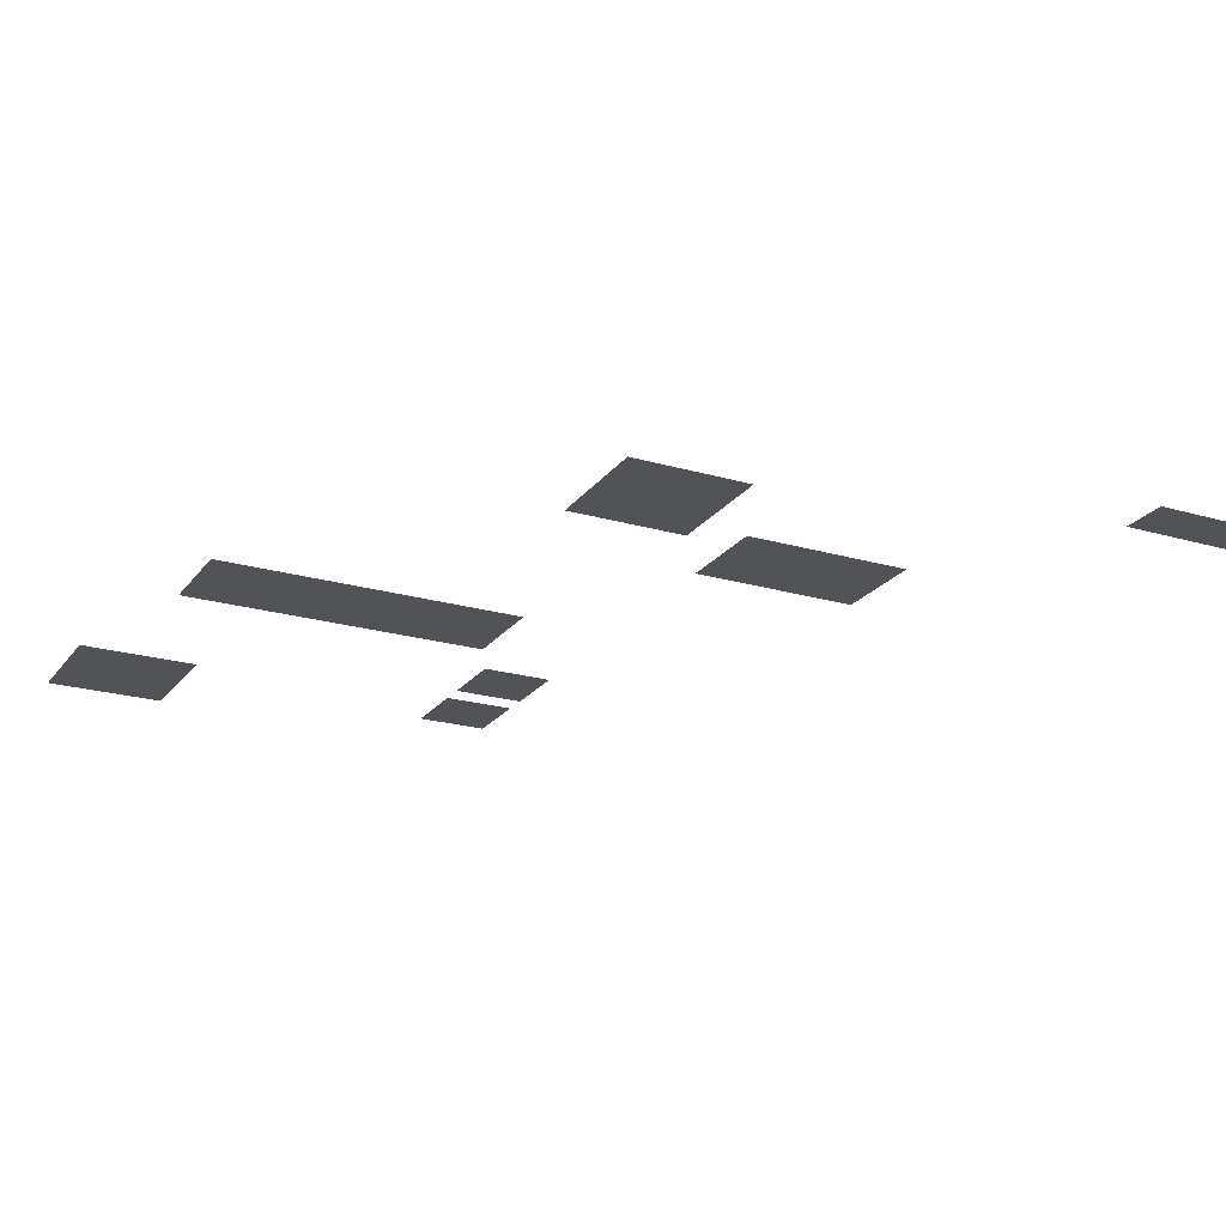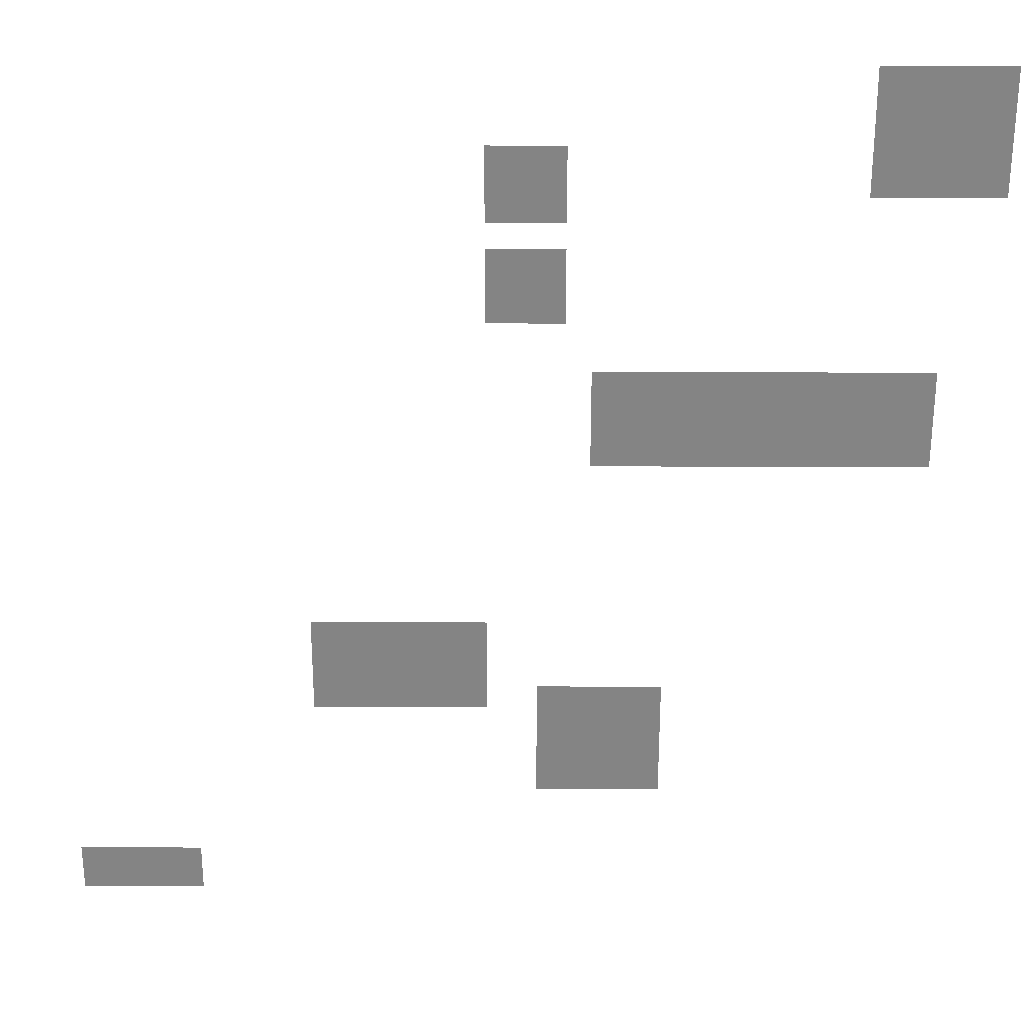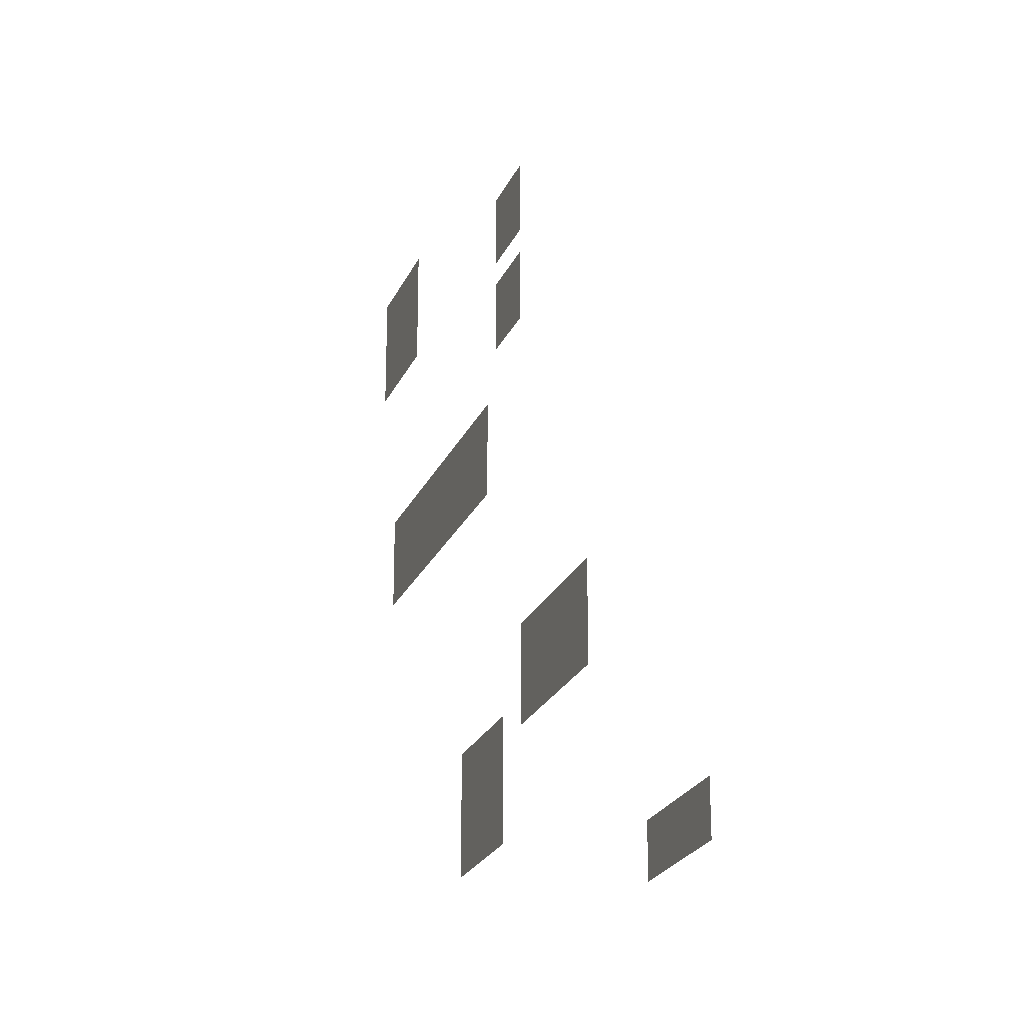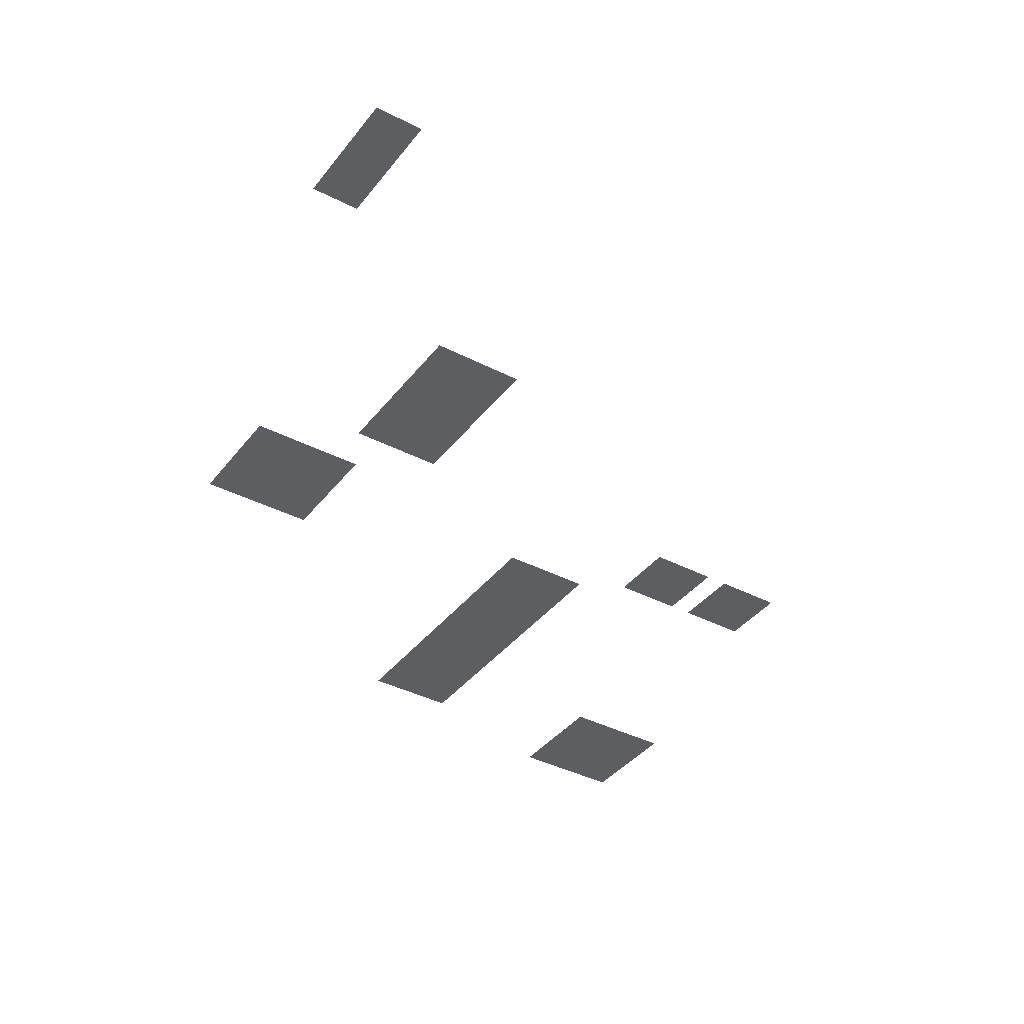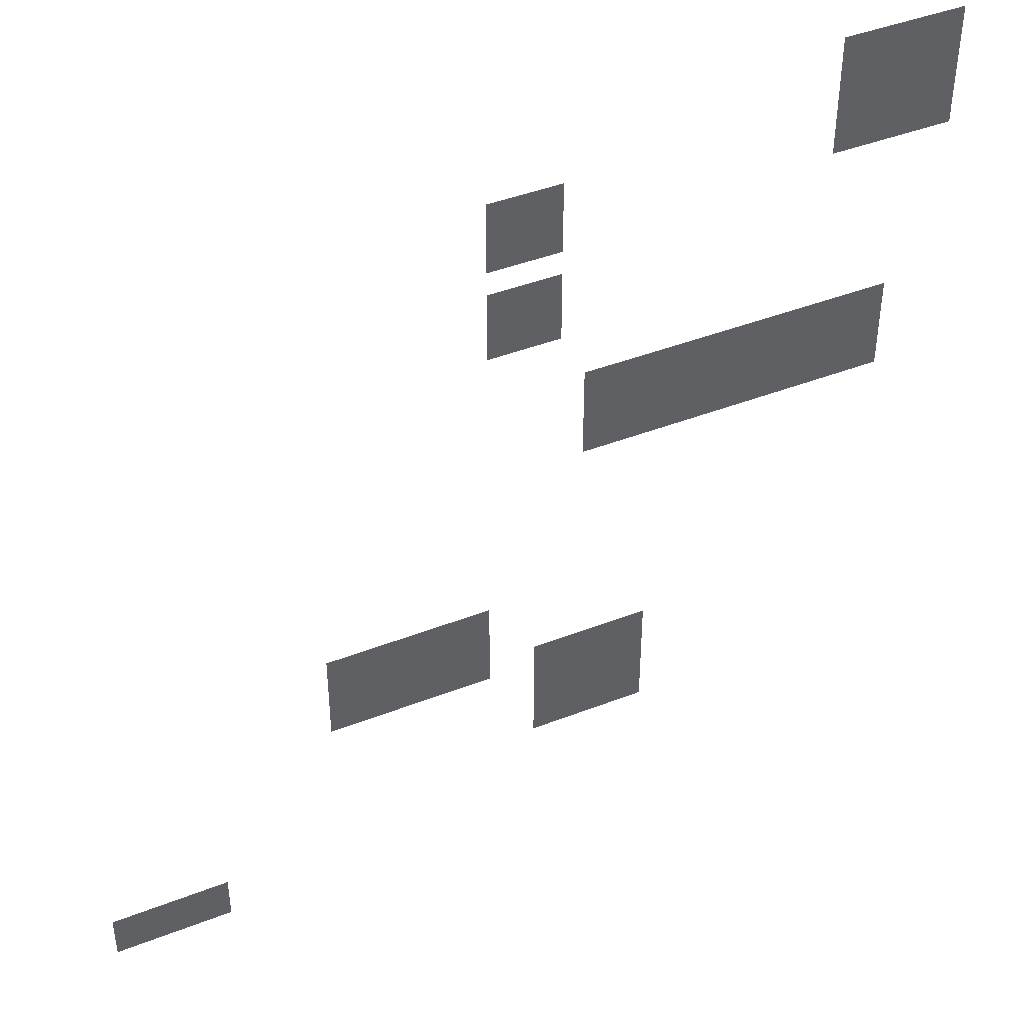
<metadata>
{"format":"obj","ext":"obj","renderer":"f3d","projection":"perspective","resolution":1024,"background":"white","views":[{"elev":-22.1,"azim":-26.8,"up":"+Z"},{"elev":28.6,"azim":-179.8,"up":"+Y"},{"elev":-23.4,"azim":70.7,"up":"+Y"},{"elev":-38.3,"azim":56.7,"up":"+Z"},{"elev":43.3,"azim":155.3,"up":"+Y"}]}
</metadata>
<code>
v -43 -2 0
v -44 -2 0
v -44 -1 0
v -43 -1 0
v -42 -2 0
v -43 -2 0
v -43 -1 0
v -42 -1 0
v -41 -2 0
v -42 -2 0
v -42 -1 0
v -41 -1 0
v -40 -2 0
v -41 -2 0
v -41 -1 0
v -40 -1 0
v -39 -2 0
v -40 -2 0
v -40 -1 0
v -39 -1 0
v -43 -3 0
v -44 -3 0
v -44 -2 0
v -43 -2 0
v -42 -3 0
v -43 -3 0
v -43 -2 0
v -42 -2 0
v -41 -3 0
v -42 -3 0
v -42 -2 0
v -41 -2 0
v -40 -3 0
v -41 -3 0
v -41 -2 0
v -40 -2 0
v -39 -3 0
v -40 -3 0
v -40 -2 0
v -39 -2 0
v -43 -4 0
v -44 -4 0
v -44 -3 0
v -43 -3 0
v -42 -4 0
v -43 -4 0
v -43 -3 0
v -42 -3 0
v -41 -4 0
v -42 -4 0
v -42 -3 0
v -41 -3 0
v -40 -4 0
v -41 -4 0
v -41 -3 0
v -40 -3 0
v -39 -4 0
v -40 -4 0
v -40 -3 0
v -39 -3 0
v -43 -5 0
v -44 -5 0
v -44 -4 0
v -43 -4 0
v -42 -5 0
v -43 -5 0
v -43 -4 0
v -42 -4 0
v -41 -5 0
v -42 -5 0
v -42 -4 0
v -41 -4 0
v -40 -5 0
v -41 -5 0
v -41 -4 0
v -40 -4 0
v -39 -5 0
v -40 -5 0
v -40 -4 0
v -39 -4 0
v -27 -5 0
v -28 -5 0
v -28 -4 0
v -27 -4 0
v -26 -5 0
v -27 -5 0
v -27 -4 0
v -26 -4 0
v -25 -5 0
v -26 -5 0
v -26 -4 0
v -25 -4 0
v -43 -6 0
v -44 -6 0
v -44 -5 0
v -43 -5 0
v -42 -6 0
v -43 -6 0
v -43 -5 0
v -42 -5 0
v -41 -6 0
v -42 -6 0
v -42 -5 0
v -41 -5 0
v -40 -6 0
v -41 -6 0
v -41 -5 0
v -40 -5 0
v -39 -6 0
v -40 -6 0
v -40 -5 0
v -39 -5 0
v -27 -6 0
v -28 -6 0
v -28 -5 0
v -27 -5 0
v -26 -6 0
v -27 -6 0
v -27 -5 0
v -26 -5 0
v -25 -6 0
v -26 -6 0
v -26 -5 0
v -25 -5 0
v -27 -7 0
v -28 -7 0
v -28 -6 0
v -27 -6 0
v -26 -7 0
v -27 -7 0
v -27 -6 0
v -26 -6 0
v -25 -7 0
v -26 -7 0
v -26 -6 0
v -25 -6 0
v -27 -9 0
v -28 -9 0
v -28 -8 0
v -27 -8 0
v -26 -9 0
v -27 -9 0
v -27 -8 0
v -26 -8 0
v -25 -9 0
v -26 -9 0
v -26 -8 0
v -25 -8 0
v -27 -10 0
v -28 -10 0
v -28 -9 0
v -27 -9 0
v -26 -10 0
v -27 -10 0
v -27 -9 0
v -26 -9 0
v -25 -10 0
v -26 -10 0
v -26 -9 0
v -25 -9 0
v -27 -11 0
v -28 -11 0
v -28 -10 0
v -27 -10 0
v -26 -11 0
v -27 -11 0
v -27 -10 0
v -26 -10 0
v -25 -11 0
v -26 -11 0
v -26 -10 0
v -25 -10 0
v -41 -14 0
v -42 -14 0
v -42 -13 0
v -41 -13 0
v -40 -14 0
v -41 -14 0
v -41 -13 0
v -40 -13 0
v -39 -14 0
v -40 -14 0
v -40 -13 0
v -39 -13 0
v -38 -14 0
v -39 -14 0
v -39 -13 0
v -38 -13 0
v -37 -14 0
v -38 -14 0
v -38 -13 0
v -37 -13 0
v -36 -14 0
v -37 -14 0
v -37 -13 0
v -36 -13 0
v -35 -14 0
v -36 -14 0
v -36 -13 0
v -35 -13 0
v -34 -14 0
v -35 -14 0
v -35 -13 0
v -34 -13 0
v -33 -14 0
v -34 -14 0
v -34 -13 0
v -33 -13 0
v -32 -14 0
v -33 -14 0
v -33 -13 0
v -32 -13 0
v -31 -14 0
v -32 -14 0
v -32 -13 0
v -31 -13 0
v -30 -14 0
v -31 -14 0
v -31 -13 0
v -30 -13 0
v -29 -14 0
v -30 -14 0
v -30 -13 0
v -29 -13 0
v -41 -15 0
v -42 -15 0
v -42 -14 0
v -41 -14 0
v -40 -15 0
v -41 -15 0
v -41 -14 0
v -40 -14 0
v -39 -15 0
v -40 -15 0
v -40 -14 0
v -39 -14 0
v -38 -15 0
v -39 -15 0
v -39 -14 0
v -38 -14 0
v -37 -15 0
v -38 -15 0
v -38 -14 0
v -37 -14 0
v -36 -15 0
v -37 -15 0
v -37 -14 0
v -36 -14 0
v -35 -15 0
v -36 -15 0
v -36 -14 0
v -35 -14 0
v -34 -15 0
v -35 -15 0
v -35 -14 0
v -34 -14 0
v -33 -15 0
v -34 -15 0
v -34 -14 0
v -33 -14 0
v -32 -15 0
v -33 -15 0
v -33 -14 0
v -32 -14 0
v -31 -15 0
v -32 -15 0
v -32 -14 0
v -31 -14 0
v -30 -15 0
v -31 -15 0
v -31 -14 0
v -30 -14 0
v -29 -15 0
v -30 -15 0
v -30 -14 0
v -29 -14 0
v -41 -16 0
v -42 -16 0
v -42 -15 0
v -41 -15 0
v -40 -16 0
v -41 -16 0
v -41 -15 0
v -40 -15 0
v -39 -16 0
v -40 -16 0
v -40 -15 0
v -39 -15 0
v -38 -16 0
v -39 -16 0
v -39 -15 0
v -38 -15 0
v -37 -16 0
v -38 -16 0
v -38 -15 0
v -37 -15 0
v -36 -16 0
v -37 -16 0
v -37 -15 0
v -36 -15 0
v -35 -16 0
v -36 -16 0
v -36 -15 0
v -35 -15 0
v -34 -16 0
v -35 -16 0
v -35 -15 0
v -34 -15 0
v -33 -16 0
v -34 -16 0
v -34 -15 0
v -33 -15 0
v -32 -16 0
v -33 -16 0
v -33 -15 0
v -32 -15 0
v -31 -16 0
v -32 -16 0
v -32 -15 0
v -31 -15 0
v -30 -16 0
v -31 -16 0
v -31 -15 0
v -30 -15 0
v -29 -16 0
v -30 -16 0
v -30 -15 0
v -29 -15 0
v -41 -17 0
v -42 -17 0
v -42 -16 0
v -41 -16 0
v -40 -17 0
v -41 -17 0
v -41 -16 0
v -40 -16 0
v -39 -17 0
v -40 -17 0
v -40 -16 0
v -39 -16 0
v -38 -17 0
v -39 -17 0
v -39 -16 0
v -38 -16 0
v -37 -17 0
v -38 -17 0
v -38 -16 0
v -37 -16 0
v -36 -17 0
v -37 -17 0
v -37 -16 0
v -36 -16 0
v -35 -17 0
v -36 -17 0
v -36 -16 0
v -35 -16 0
v -34 -17 0
v -35 -17 0
v -35 -16 0
v -34 -16 0
v -33 -17 0
v -34 -17 0
v -34 -16 0
v -33 -16 0
v -32 -17 0
v -33 -17 0
v -33 -16 0
v -32 -16 0
v -31 -17 0
v -32 -17 0
v -32 -16 0
v -31 -16 0
v -30 -17 0
v -31 -17 0
v -31 -16 0
v -30 -16 0
v -29 -17 0
v -30 -17 0
v -30 -16 0
v -29 -16 0
v -24 -25 0
v -25 -25 0
v -25 -24 0
v -24 -24 0
v -23 -25 0
v -24 -25 0
v -24 -24 0
v -23 -24 0
v -22 -25 0
v -23 -25 0
v -23 -24 0
v -22 -24 0
v -21 -25 0
v -22 -25 0
v -22 -24 0
v -21 -24 0
v -20 -25 0
v -21 -25 0
v -21 -24 0
v -20 -24 0
v -19 -25 0
v -20 -25 0
v -20 -24 0
v -19 -24 0
v -18 -25 0
v -19 -25 0
v -19 -24 0
v -18 -24 0
v -24 -26 0
v -25 -26 0
v -25 -25 0
v -24 -25 0
v -23 -26 0
v -24 -26 0
v -24 -25 0
v -23 -25 0
v -22 -26 0
v -23 -26 0
v -23 -25 0
v -22 -25 0
v -21 -26 0
v -22 -26 0
v -22 -25 0
v -21 -25 0
v -20 -26 0
v -21 -26 0
v -21 -25 0
v -20 -25 0
v -19 -26 0
v -20 -26 0
v -20 -25 0
v -19 -25 0
v -18 -26 0
v -19 -26 0
v -19 -25 0
v -18 -25 0
v -24 -27 0
v -25 -27 0
v -25 -26 0
v -24 -26 0
v -23 -27 0
v -24 -27 0
v -24 -26 0
v -23 -26 0
v -22 -27 0
v -23 -27 0
v -23 -26 0
v -22 -26 0
v -21 -27 0
v -22 -27 0
v -22 -26 0
v -21 -26 0
v -20 -27 0
v -21 -27 0
v -21 -26 0
v -20 -26 0
v -19 -27 0
v -20 -27 0
v -20 -26 0
v -19 -26 0
v -18 -27 0
v -19 -27 0
v -19 -26 0
v -18 -26 0
v -31 -28 0
v -32 -28 0
v -32 -27 0
v -31 -27 0
v -30 -28 0
v -31 -28 0
v -31 -27 0
v -30 -27 0
v -29 -28 0
v -30 -28 0
v -30 -27 0
v -29 -27 0
v -28 -28 0
v -29 -28 0
v -29 -27 0
v -28 -27 0
v -27 -28 0
v -28 -28 0
v -28 -27 0
v -27 -27 0
v -24 -28 0
v -25 -28 0
v -25 -27 0
v -24 -27 0
v -23 -28 0
v -24 -28 0
v -24 -27 0
v -23 -27 0
v -22 -28 0
v -23 -28 0
v -23 -27 0
v -22 -27 0
v -21 -28 0
v -22 -28 0
v -22 -27 0
v -21 -27 0
v -20 -28 0
v -21 -28 0
v -21 -27 0
v -20 -27 0
v -19 -28 0
v -20 -28 0
v -20 -27 0
v -19 -27 0
v -18 -28 0
v -19 -28 0
v -19 -27 0
v -18 -27 0
v -31 -29 0
v -32 -29 0
v -32 -28 0
v -31 -28 0
v -30 -29 0
v -31 -29 0
v -31 -28 0
v -30 -28 0
v -29 -29 0
v -30 -29 0
v -30 -28 0
v -29 -28 0
v -28 -29 0
v -29 -29 0
v -29 -28 0
v -28 -28 0
v -27 -29 0
v -28 -29 0
v -28 -28 0
v -27 -28 0
v -31 -30 0
v -32 -30 0
v -32 -29 0
v -31 -29 0
v -30 -30 0
v -31 -30 0
v -31 -29 0
v -30 -29 0
v -29 -30 0
v -30 -30 0
v -30 -29 0
v -29 -29 0
v -28 -30 0
v -29 -30 0
v -29 -29 0
v -28 -29 0
v -27 -30 0
v -28 -30 0
v -28 -29 0
v -27 -29 0
v -31 -31 0
v -32 -31 0
v -32 -30 0
v -31 -30 0
v -30 -31 0
v -31 -31 0
v -31 -30 0
v -30 -30 0
v -29 -31 0
v -30 -31 0
v -30 -30 0
v -29 -30 0
v -28 -31 0
v -29 -31 0
v -29 -30 0
v -28 -30 0
v -27 -31 0
v -28 -31 0
v -28 -30 0
v -27 -30 0
v -31 -32 0
v -32 -32 0
v -32 -31 0
v -31 -31 0
v -30 -32 0
v -31 -32 0
v -31 -31 0
v -30 -31 0
v -29 -32 0
v -30 -32 0
v -30 -31 0
v -29 -31 0
v -28 -32 0
v -29 -32 0
v -29 -31 0
v -28 -31 0
v -27 -32 0
v -28 -32 0
v -28 -31 0
v -27 -31 0
v -12 -36 0
v -13 -36 0
v -13 -35 0
v -12 -35 0
v -11 -36 0
v -12 -36 0
v -12 -35 0
v -11 -35 0
v -10 -36 0
v -11 -36 0
v -11 -35 0
v -10 -35 0
v -9 -36 0
v -10 -36 0
v -10 -35 0
v -9 -35 0
v -8 -36 0
v -9 -36 0
v -9 -35 0
v -8 -35 0
v -12 -37 0
v -13 -37 0
v -13 -36 0
v -12 -36 0
v -11 -37 0
v -12 -37 0
v -12 -36 0
v -11 -36 0
v -10 -37 0
v -11 -37 0
v -11 -36 0
v -10 -36 0
v -9 -37 0
v -10 -37 0
v -10 -36 0
v -9 -36 0
v -8 -37 0
v -9 -37 0
v -9 -36 0
v -8 -36 0
g Robinsons_mesh_0002
f 1 2 3 4
f 5 6 7 8
f 9 10 11 12
f 13 14 15 16
f 17 18 19 20
f 21 22 23 24
f 25 26 27 28
f 29 30 31 32
f 33 34 35 36
f 37 38 39 40
f 41 42 43 44
f 45 46 47 48
f 49 50 51 52
f 53 54 55 56
f 57 58 59 60
f 61 62 63 64
f 65 66 67 68
f 69 70 71 72
f 73 74 75 76
f 77 78 79 80
f 81 82 83 84
f 85 86 87 88
f 89 90 91 92
f 93 94 95 96
f 97 98 99 100
f 101 102 103 104
f 105 106 107 108
f 109 110 111 112
f 113 114 115 116
f 117 118 119 120
f 121 122 123 124
f 125 126 127 128
f 129 130 131 132
f 133 134 135 136
f 137 138 139 140
f 141 142 143 144
f 145 146 147 148
f 149 150 151 152
f 153 154 155 156
f 157 158 159 160
f 161 162 163 164
f 165 166 167 168
f 169 170 171 172
f 173 174 175 176
f 177 178 179 180
f 181 182 183 184
f 185 186 187 188
f 189 190 191 192
f 193 194 195 196
f 197 198 199 200
f 201 202 203 204
f 205 206 207 208
f 209 210 211 212
f 213 214 215 216
f 217 218 219 220
f 221 222 223 224
f 225 226 227 228
f 229 230 231 232
f 233 234 235 236
f 237 238 239 240
f 241 242 243 244
f 245 246 247 248
f 249 250 251 252
f 253 254 255 256
f 257 258 259 260
f 261 262 263 264
f 265 266 267 268
f 269 270 271 272
f 273 274 275 276
f 277 278 279 280
f 281 282 283 284
f 285 286 287 288
f 289 290 291 292
f 293 294 295 296
f 297 298 299 300
f 301 302 303 304
f 305 306 307 308
f 309 310 311 312
f 313 314 315 316
f 317 318 319 320
f 321 322 323 324
f 325 326 327 328
f 329 330 331 332
f 333 334 335 336
f 337 338 339 340
f 341 342 343 344
f 345 346 347 348
f 349 350 351 352
f 353 354 355 356
f 357 358 359 360
f 361 362 363 364
f 365 366 367 368
f 369 370 371 372
f 373 374 375 376
f 377 378 379 380
f 381 382 383 384
f 385 386 387 388
f 389 390 391 392
f 393 394 395 396
f 397 398 399 400
f 401 402 403 404
f 405 406 407 408
f 409 410 411 412
f 413 414 415 416
f 417 418 419 420
f 421 422 423 424
f 425 426 427 428
f 429 430 431 432
f 433 434 435 436
f 437 438 439 440
f 441 442 443 444
f 445 446 447 448
f 449 450 451 452
f 453 454 455 456
f 457 458 459 460
f 461 462 463 464
f 465 466 467 468
f 469 470 471 472
f 473 474 475 476
f 477 478 479 480
f 481 482 483 484
f 485 486 487 488
f 489 490 491 492
f 493 494 495 496
f 497 498 499 500
f 501 502 503 504
f 505 506 507 508
f 509 510 511 512
f 513 514 515 516
f 517 518 519 520
f 521 522 523 524
f 525 526 527 528
f 529 530 531 532
f 533 534 535 536
f 537 538 539 540
f 541 542 543 544
f 545 546 547 548
f 549 550 551 552
f 553 554 555 556
f 557 558 559 560
f 561 562 563 564
f 565 566 567 568
f 569 570 571 572
f 573 574 575 576
f 577 578 579 580
f 581 582 583 584
f 585 586 587 588
f 589 590 591 592
f 593 594 595 596
f 597 598 599 600
f 601 602 603 604
f 605 606 607 608
f 609 610 611 612
f 613 614 615 616
f 617 618 619 620
f 621 622 623 624
f 625 626 627 628
f 629 630 631 632

</code>
